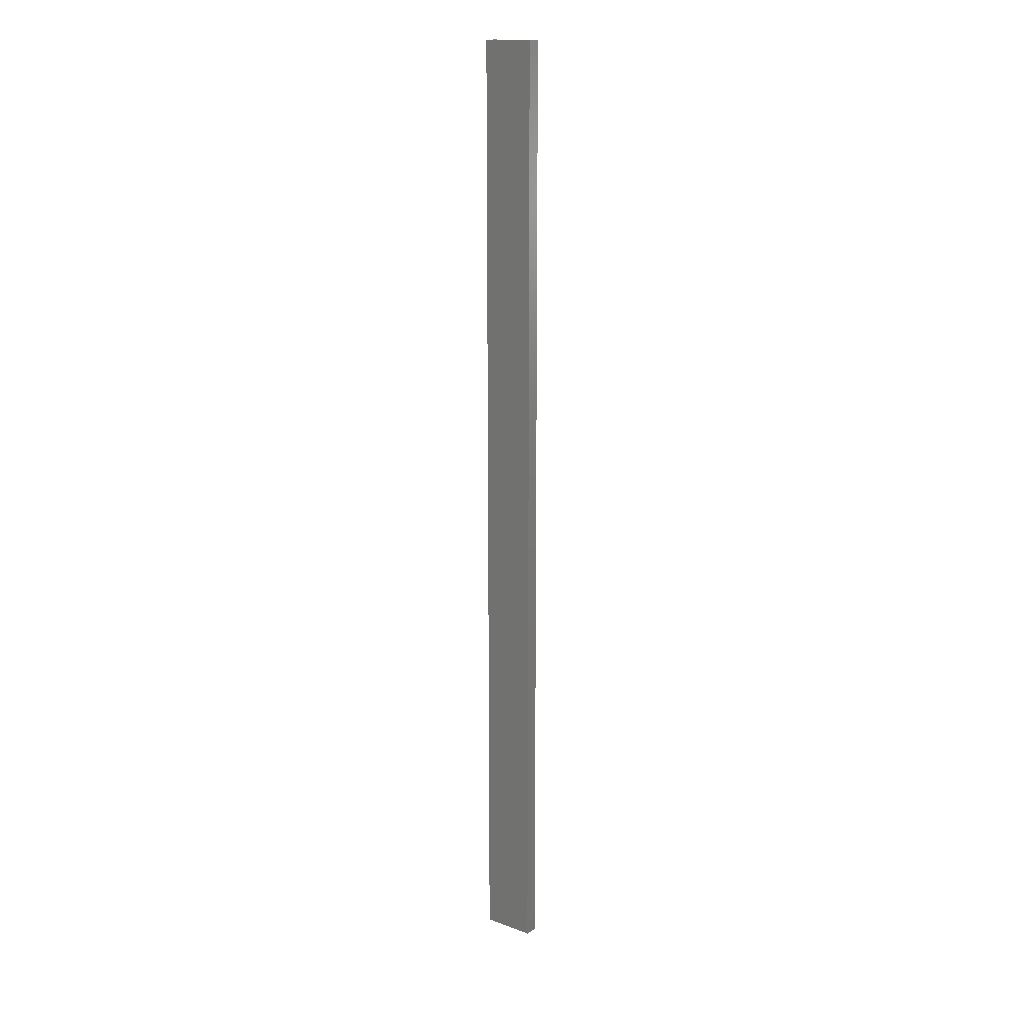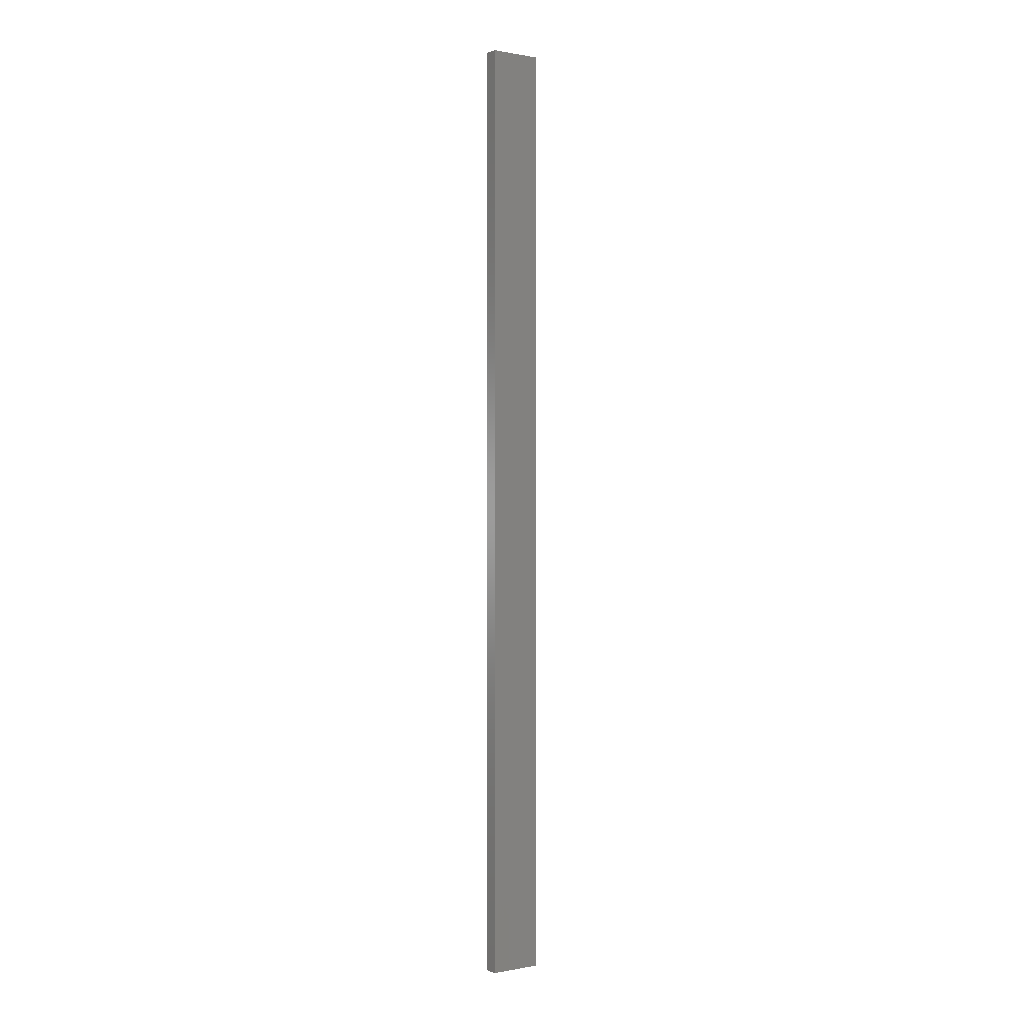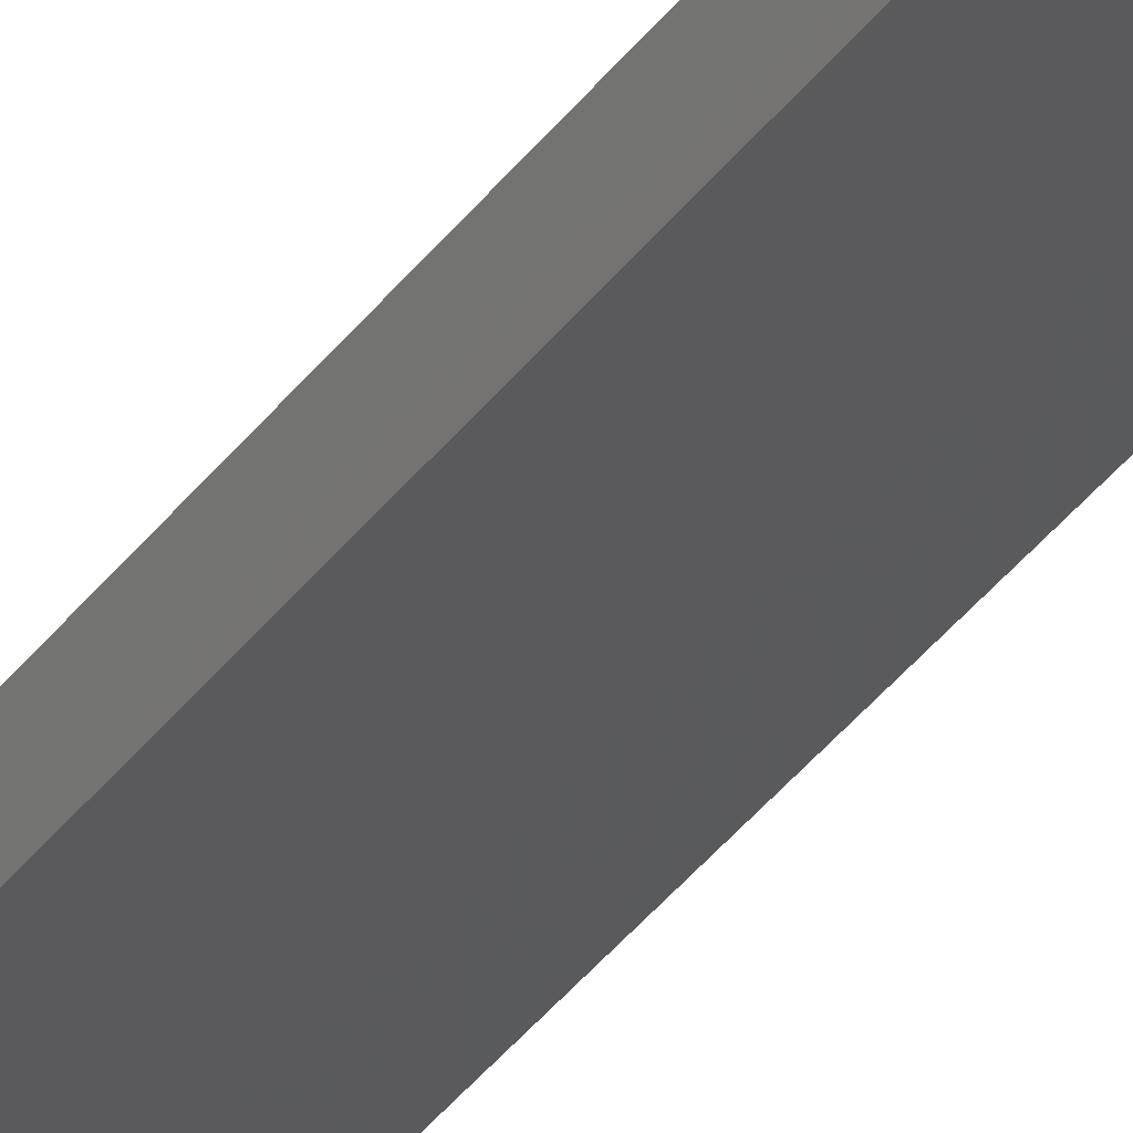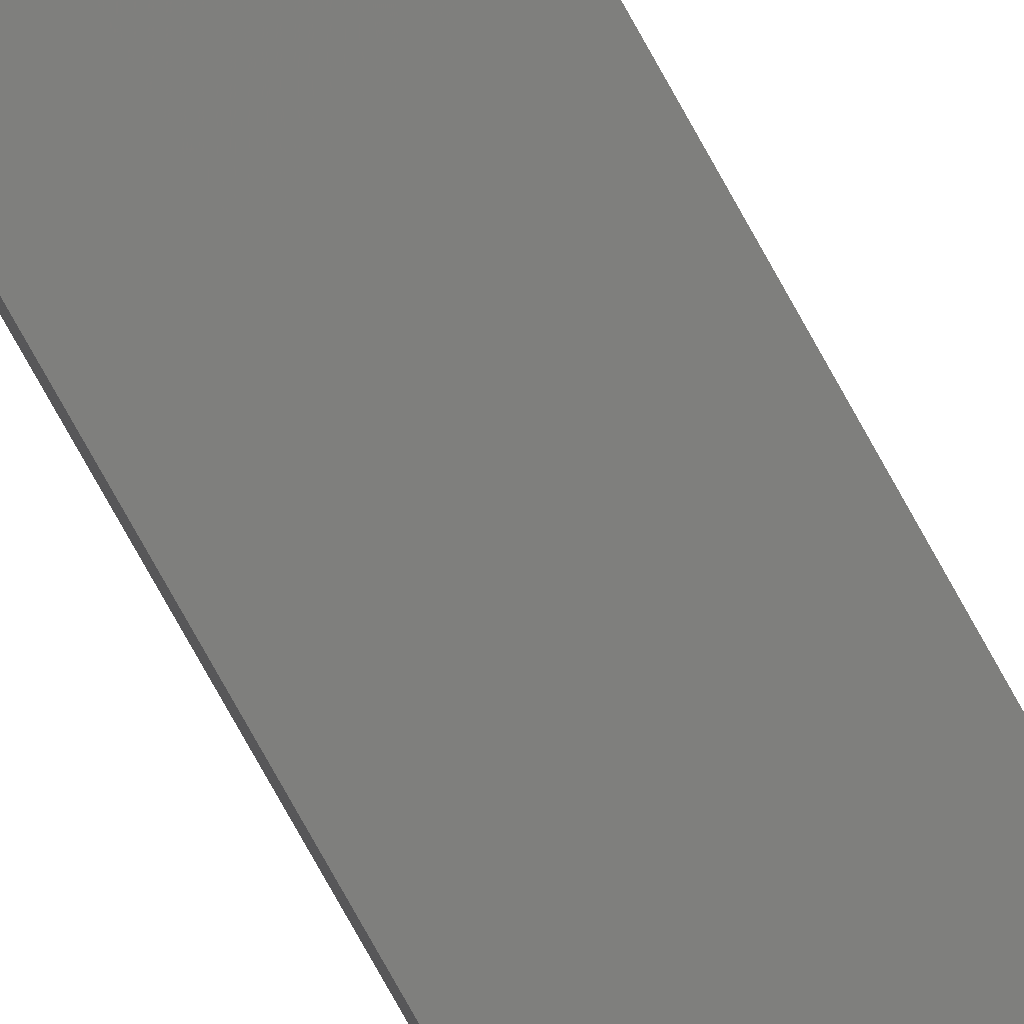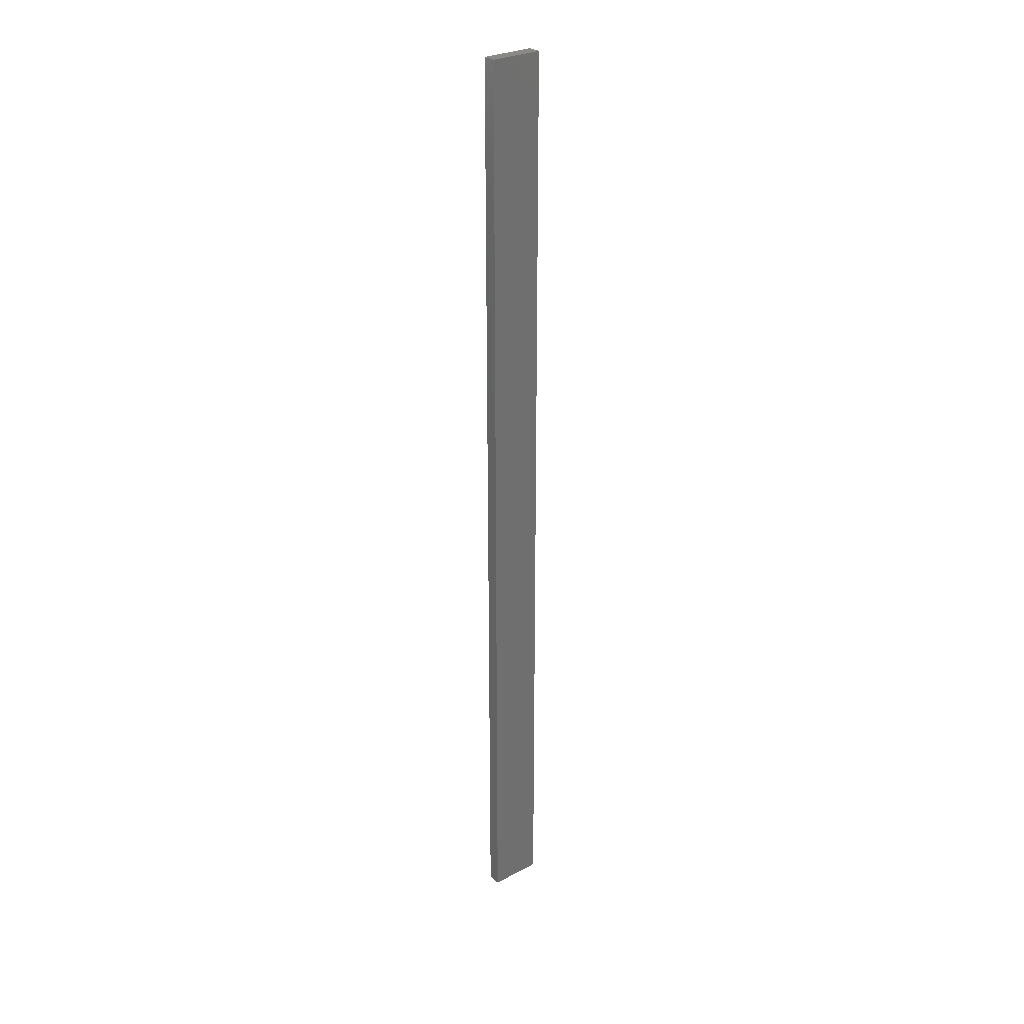
<metadata>
{"format":"stl","ext":"stl","renderer":"f3d","projection":"perspective","resolution":1024,"background":"white","views":[{"elev":15.3,"azim":-130.5,"up":"+Z"},{"elev":0.2,"azim":-23.0,"up":"+Z"},{"elev":-29.7,"azim":-26.8,"up":"+Y"},{"elev":-73.6,"azim":28.7,"up":"+Y"},{"elev":28.2,"azim":153.4,"up":"+Z"}]}
</metadata>
<code>
# stl→obj: 16 verts, 28 faces
v -18.96 2.419 -138
v -18.96 2.419 -141.6
v -19.02 2.405 -141.6
v -19.02 2.405 -138
v -19.09 2.391 -141.6
v -19.09 2.391 -138
v -19.15 2.377 -141.6
v -19.15 2.377 -138
v -19.14 2.328 -138
v -19.14 2.328 -141.6
v -18.95 2.37 -141.6
v -19.01 2.356 -138
v -19.01 2.356 -141.6
v -18.95 2.37 -138
v -19.08 2.342 -138
v -19.08 2.342 -141.6
f 1 2 3
f 4 3 5
f 4 1 3
f 6 5 7
f 6 4 5
f 8 6 7
f 9 8 7
f 9 7 10
f 11 12 13
f 14 12 11
f 13 15 16
f 16 15 10
f 12 15 13
f 15 9 10
f 14 11 2
f 1 14 2
f 15 6 9
f 9 6 8
f 12 4 15
f 15 4 6
f 14 1 12
f 12 1 4
f 16 10 7
f 5 16 7
f 3 13 16
f 3 16 5
f 2 11 13
f 2 13 3

</code>
